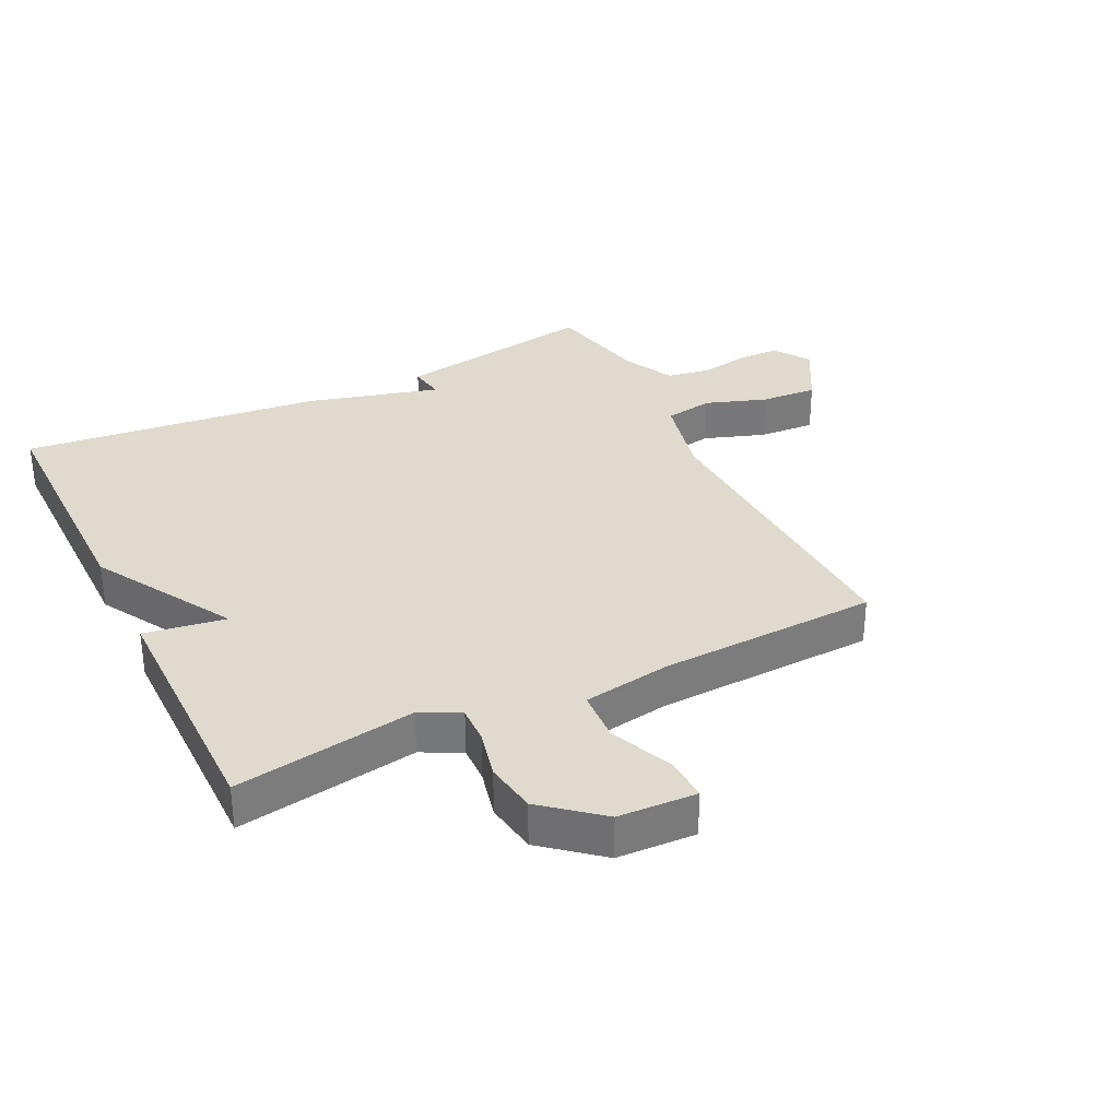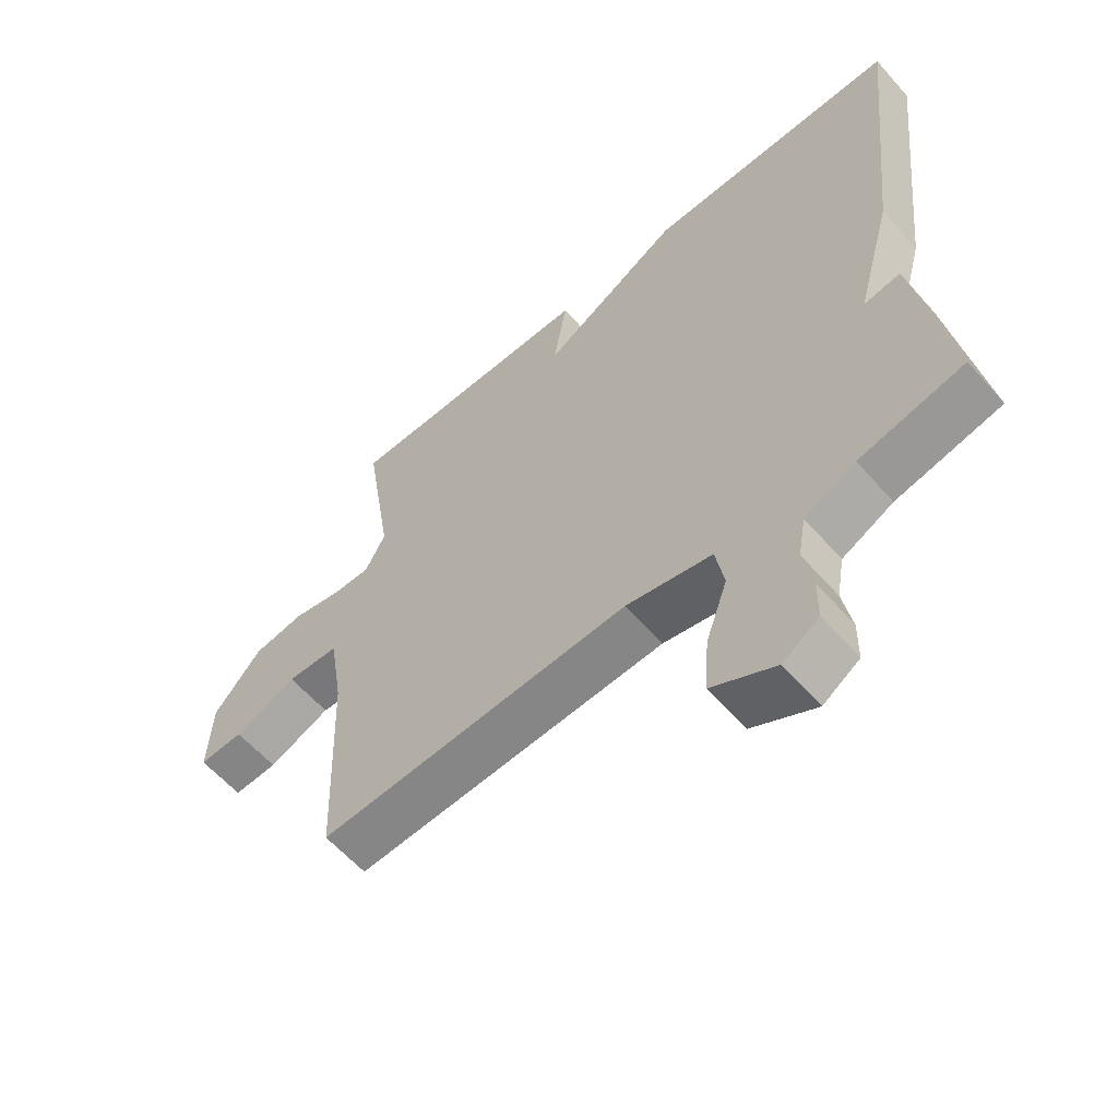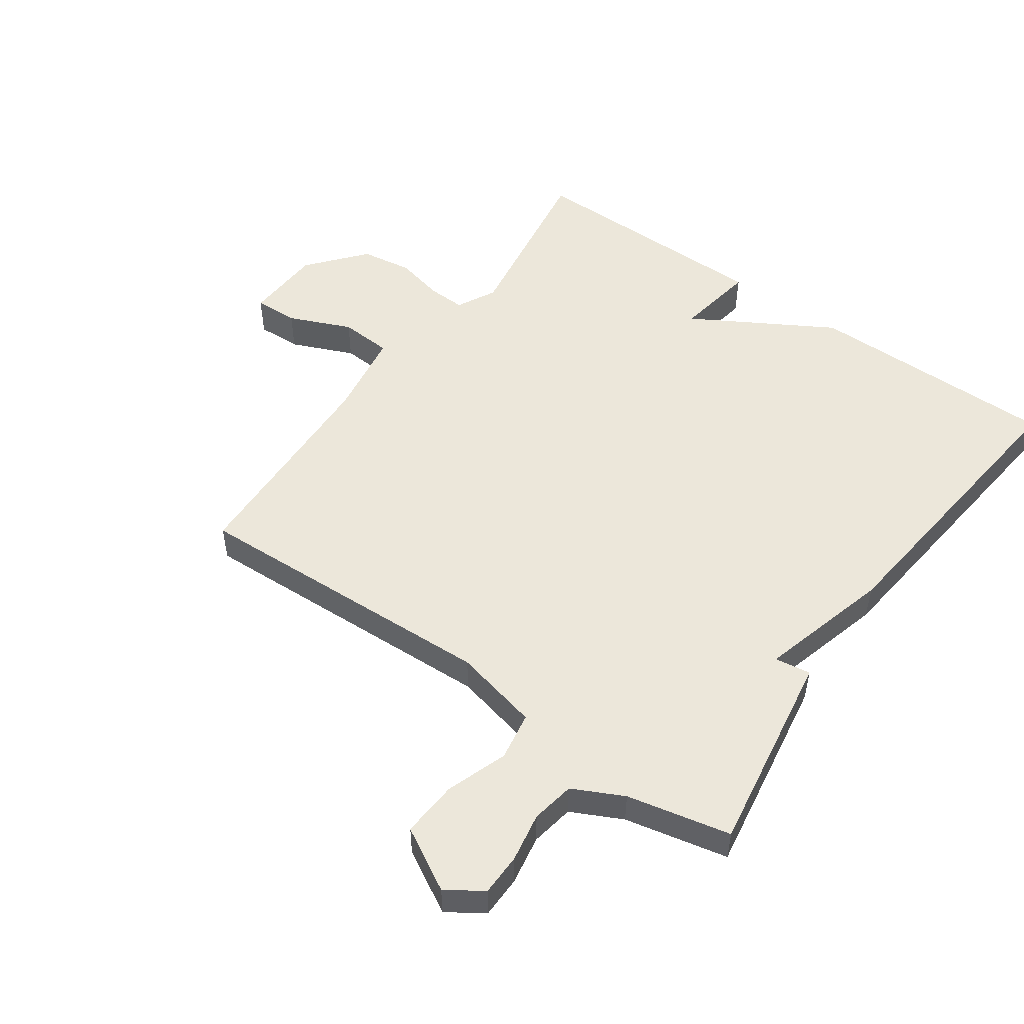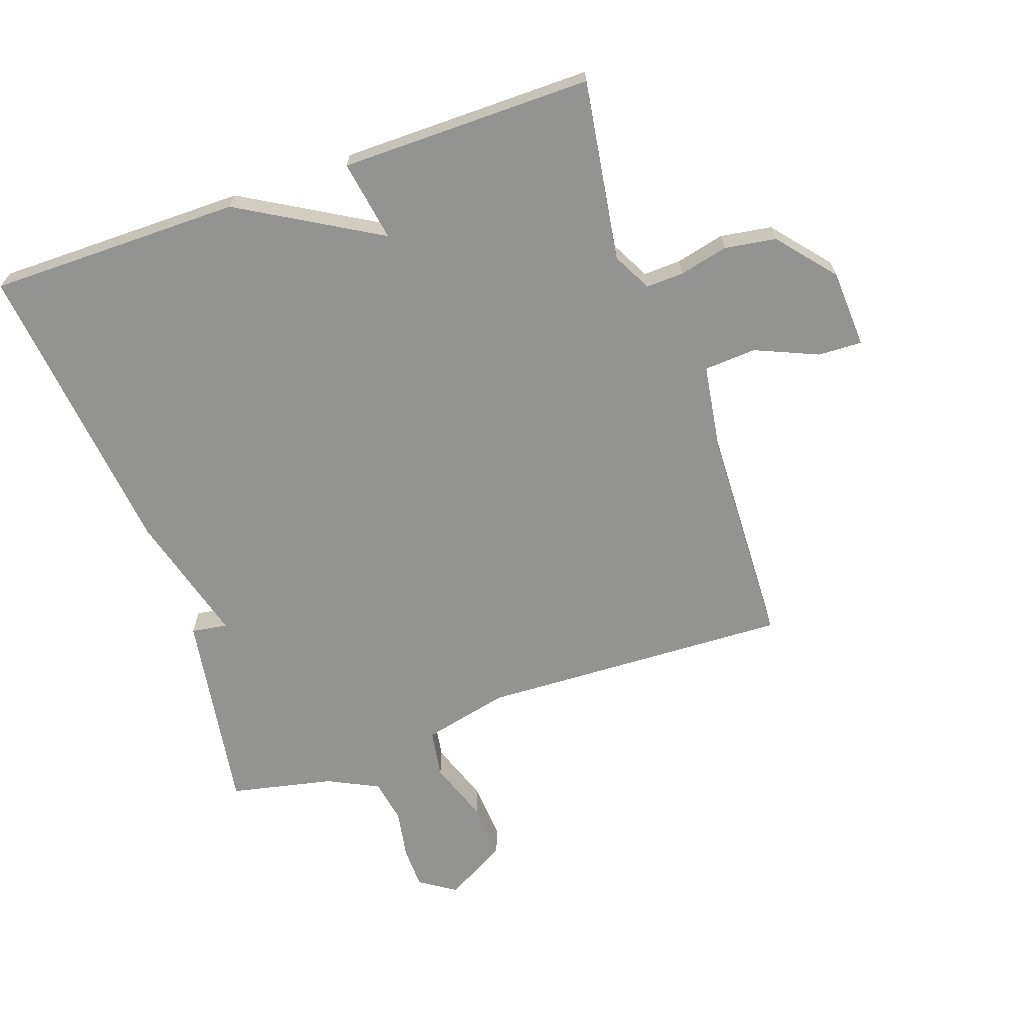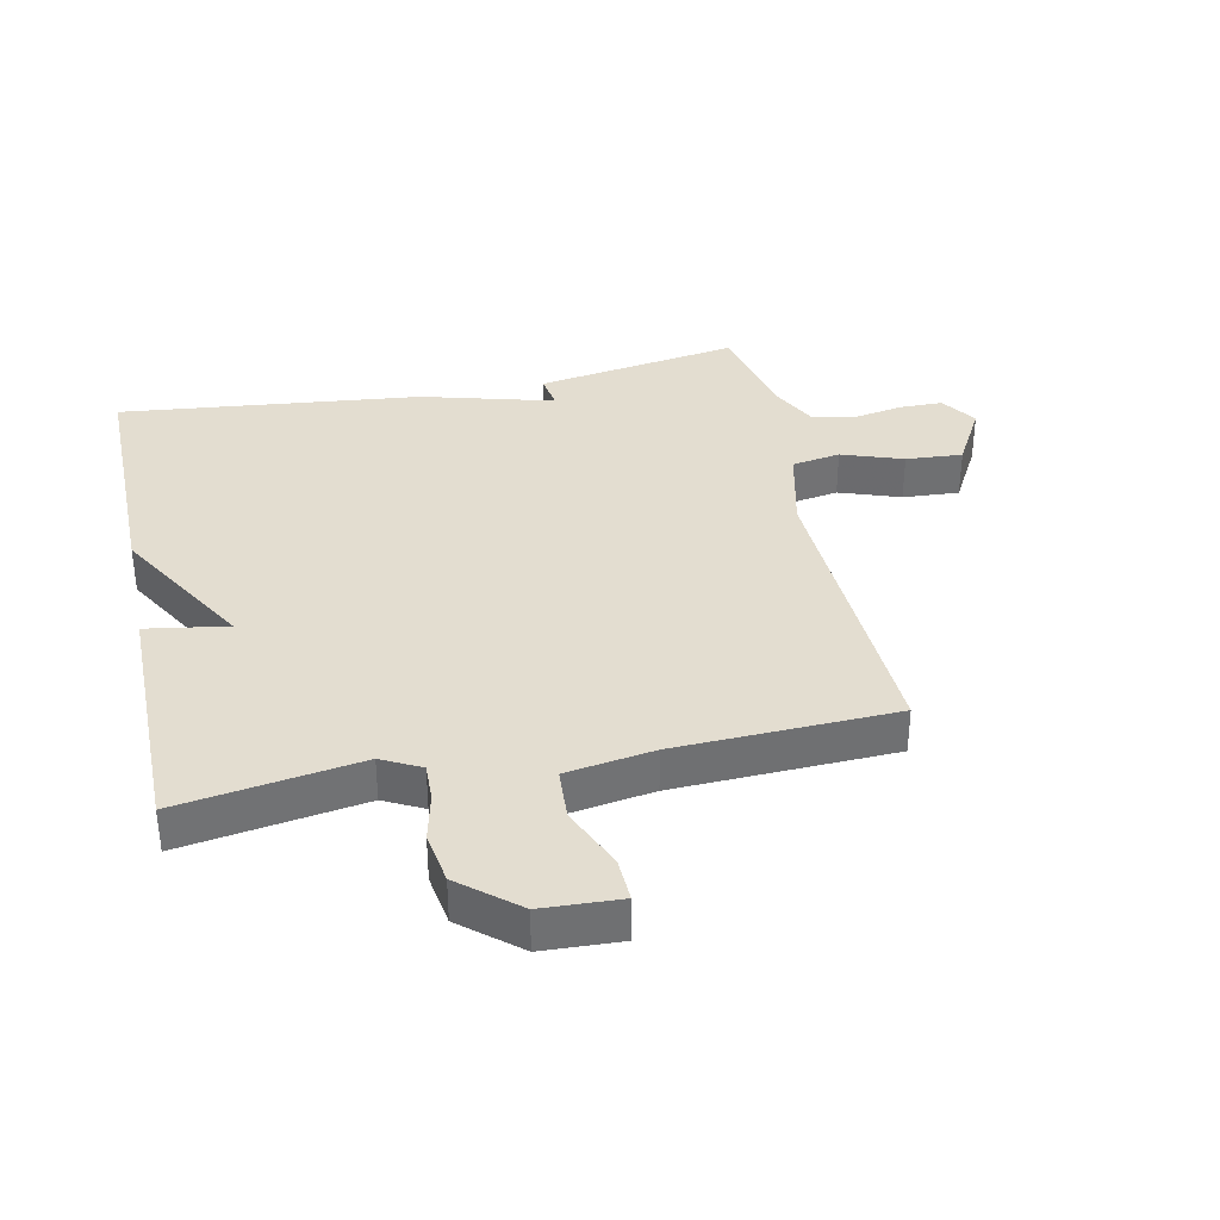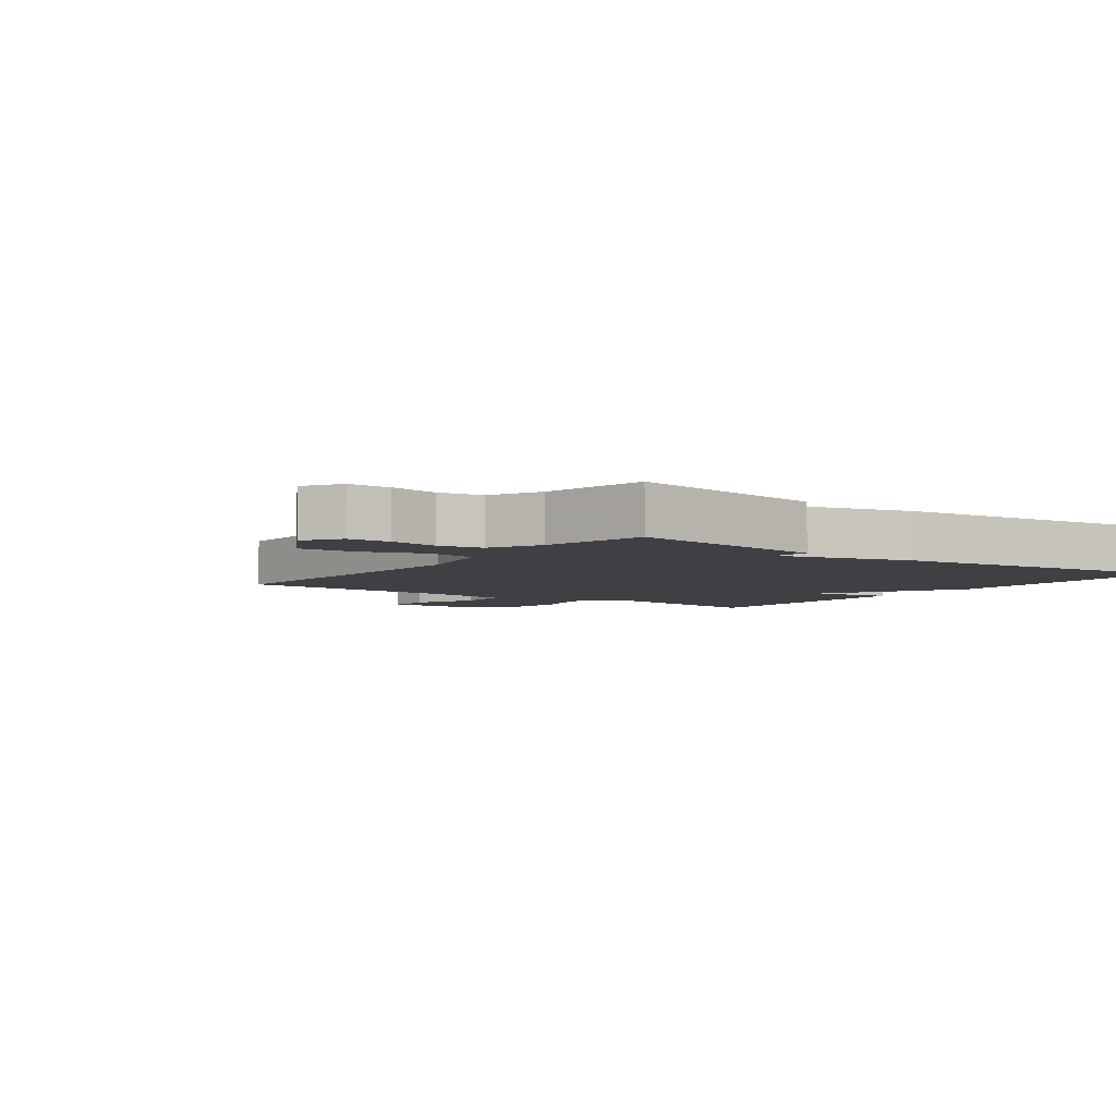
<metadata>
{"format":"obj","ext":"obj","renderer":"f3d","projection":"perspective","resolution":1024,"background":"white","views":[{"elev":32.9,"azim":63.8,"up":"+Y"},{"elev":-60.1,"azim":-138.8,"up":"+Z"},{"elev":51.6,"azim":-144.6,"up":"+Y"},{"elev":-66.7,"azim":19.4,"up":"+Y"},{"elev":35.5,"azim":78.1,"up":"+Y"},{"elev":-4.9,"azim":-126.2,"up":"+Y"}]}
</metadata>
<code>
v 0.5 0.07 0.5
v 0.455 0.07 0.214
v 0.487 0.07 0.152
v 0.547 0.07 0.154
v 0.624 0.07 0.172
v 0.706 0.07 0.159
v 0.781 0.07 0.069
v 0.787 0.07 -0.055
v 0.717 0.07 -0.052
v 0.618 0.07 -0.009
v 0.535 0.07 -0.014
v 0.513 0.07 -0.153
v 0.5 0.07 -0.5
v 0.008 0.07 -0.478
v -0.128 0.07 -0.509
v -0.141 0.07 -0.586
v -0.107 0.07 -0.683
v -0.101 0.07 -0.773
v -0.2 0.07 -0.828
v -0.257 0.07 -0.79
v -0.258 0.07 -0.723
v -0.244 0.07 -0.645
v -0.256 0.07 -0.576
v -0.336 0.07 -0.536
v -0.5 0.07 -0.5
v -0.448 0.07 -0.178
v -0.391 0.07 -0.187
v -0.448 0.07 0.022
v -0.5 0.07 0.5
v -0.1 0.07 0.499
v 0.121 0.07 0.37
v 0.1 0.07 0.499
v 0.5 0 0.5
v 0.455 0 0.214
v 0.487 0 0.152
v 0.547 0 0.154
v 0.624 0 0.172
v 0.706 0 0.159
v 0.781 0 0.069
v 0.787 0 -0.055
v 0.717 0 -0.052
v 0.618 0 -0.009
v 0.535 0 -0.014
v 0.513 0 -0.153
v 0.5 0 -0.5
v 0.008 0 -0.478
v -0.128 0 -0.509
v -0.141 0 -0.586
v -0.107 0 -0.683
v -0.101 0 -0.773
v -0.2 0 -0.828
v -0.257 0 -0.79
v -0.258 0 -0.723
v -0.244 0 -0.645
v -0.256 0 -0.576
v -0.336 0 -0.536
v -0.5 0 -0.5
v -0.448 0 -0.178
v -0.391 0 -0.187
v -0.448 0 0.022
v -0.5 0 0.5
v -0.1 0 0.499
v 0.121 0 0.37
v 0.1 0 0.499
f 31 32 1 2
f 29 30 31
f 28 29 31
f 27 28 31
f 27 31 2 3
f 24 25 26 27
f 27 3 4
f 24 27 4
f 23 24 4
f 20 21 22
f 19 20 22
f 18 19 22
f 17 18 22
f 16 17 22
f 15 16 22 23
f 12 13 14
f 11 12 14 15
f 8 9 10
f 7 8 10
f 6 7 10
f 5 6 10
f 4 5 10
f 4 10 11
f 4 11 15 23
f 34 33 64 63
f 63 62 61
f 63 61 60
f 63 60 59
f 35 34 63 59
f 59 58 57 56
f 36 35 59
f 36 59 56
f 36 56 55
f 54 53 52
f 54 52 51
f 54 51 50
f 54 50 49
f 54 49 48
f 55 54 48 47
f 46 45 44
f 47 46 44 43
f 42 41 40
f 42 40 39
f 42 39 38
f 42 38 37
f 42 37 36
f 43 42 36
f 55 47 43 36
f 1 33 34 2
f 2 34 35 3
f 3 35 36 4
f 4 36 37 5
f 5 37 38 6
f 6 38 39 7
f 7 39 40 8
f 8 40 41 9
f 9 41 42 10
f 10 42 43 11
f 11 43 44 12
f 12 44 45 13
f 13 45 46 14
f 14 46 47 15
f 15 47 48 16
f 16 48 49 17
f 17 49 50 18
f 18 50 51 19
f 19 51 52 20
f 20 52 53 21
f 21 53 54 22
f 22 54 55 23
f 23 55 56 24
f 24 56 57 25
f 25 57 58 26
f 26 58 59 27
f 27 59 60 28
f 28 60 61 29
f 29 61 62 30
f 30 62 63 31
f 31 63 64 32
f 32 64 33 1

</code>
